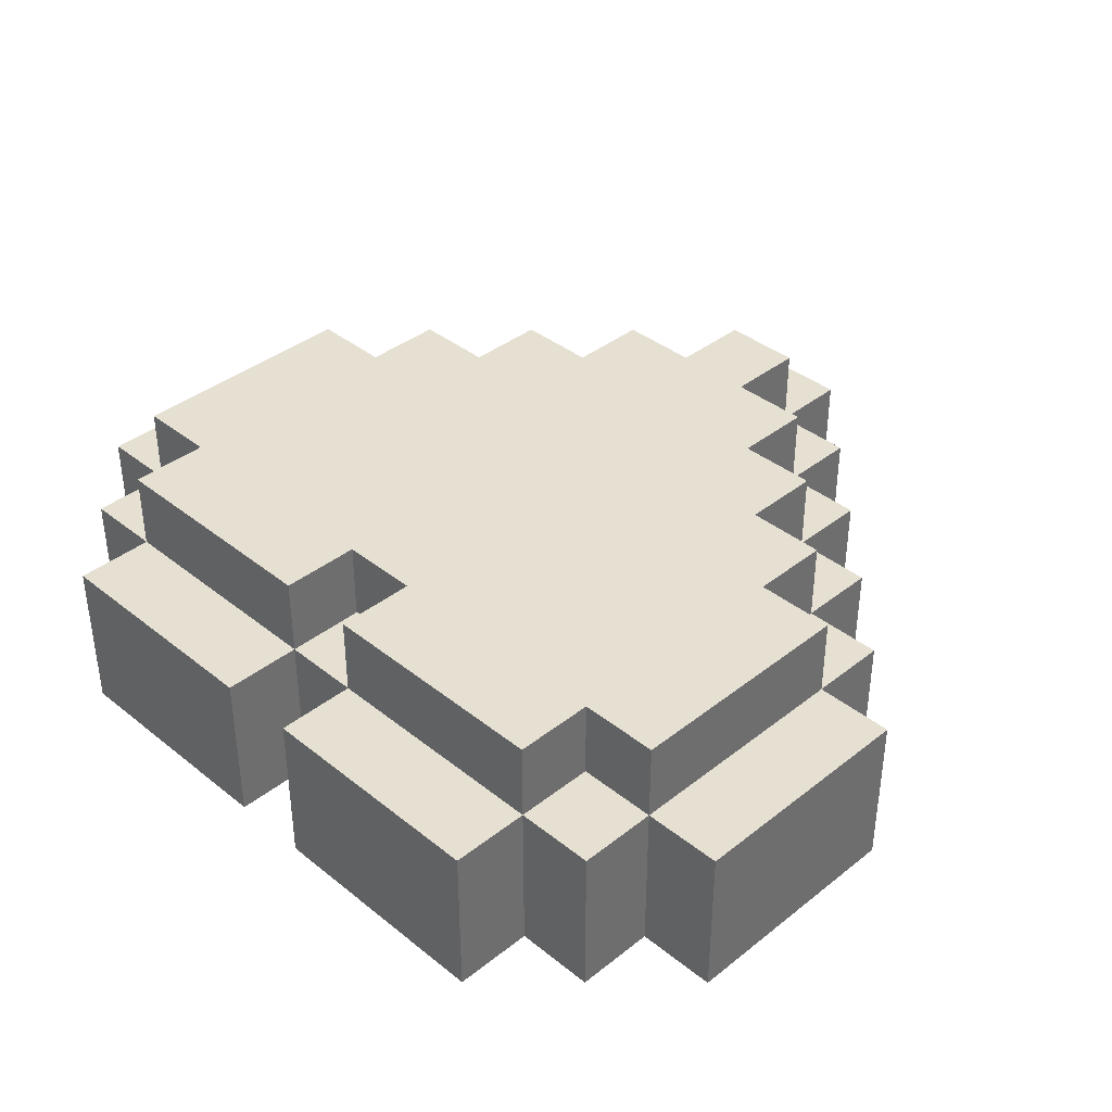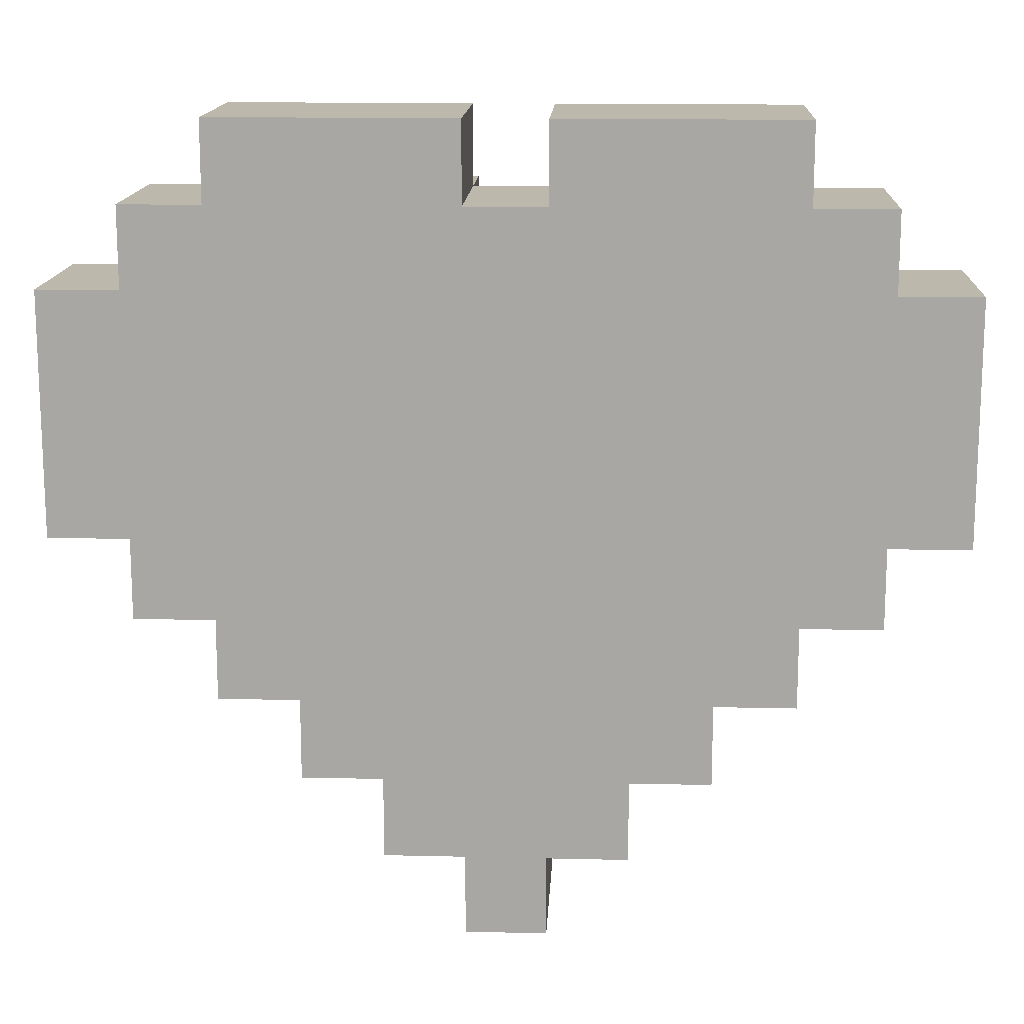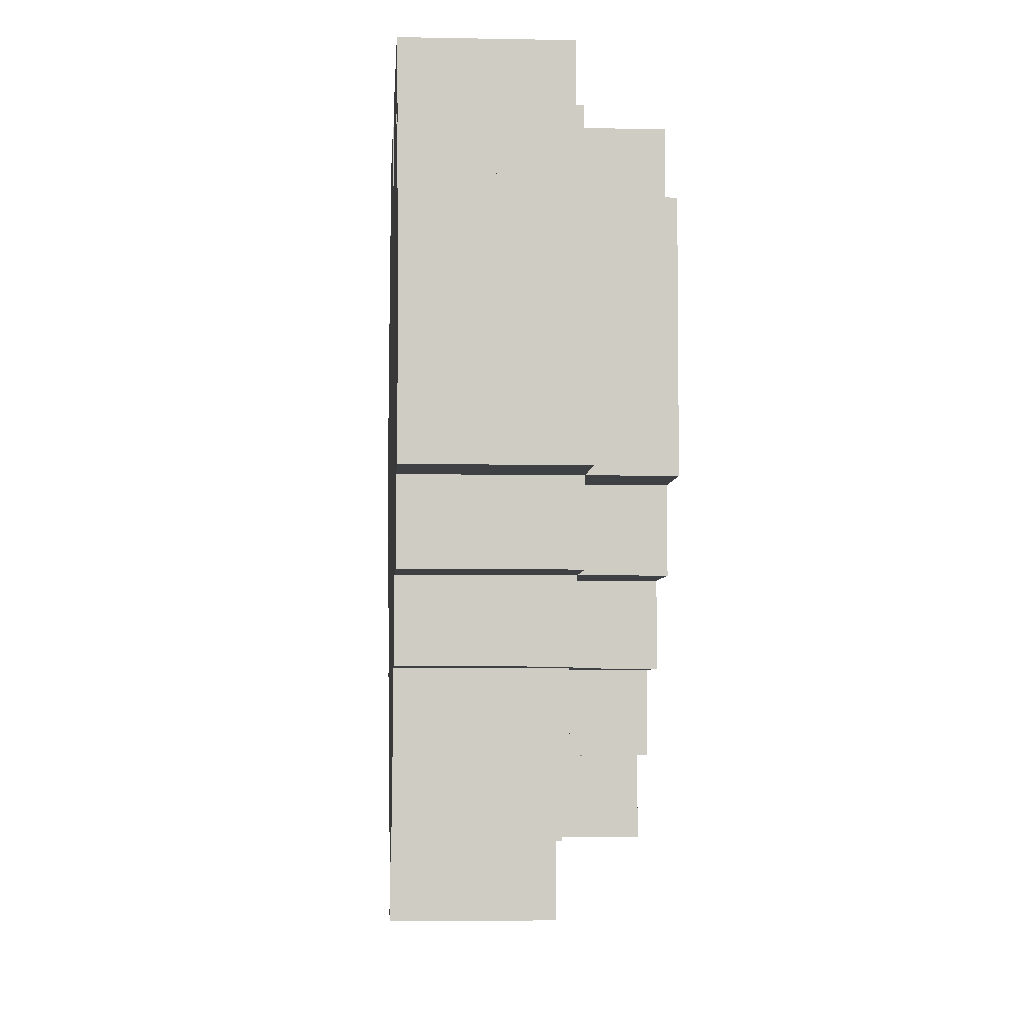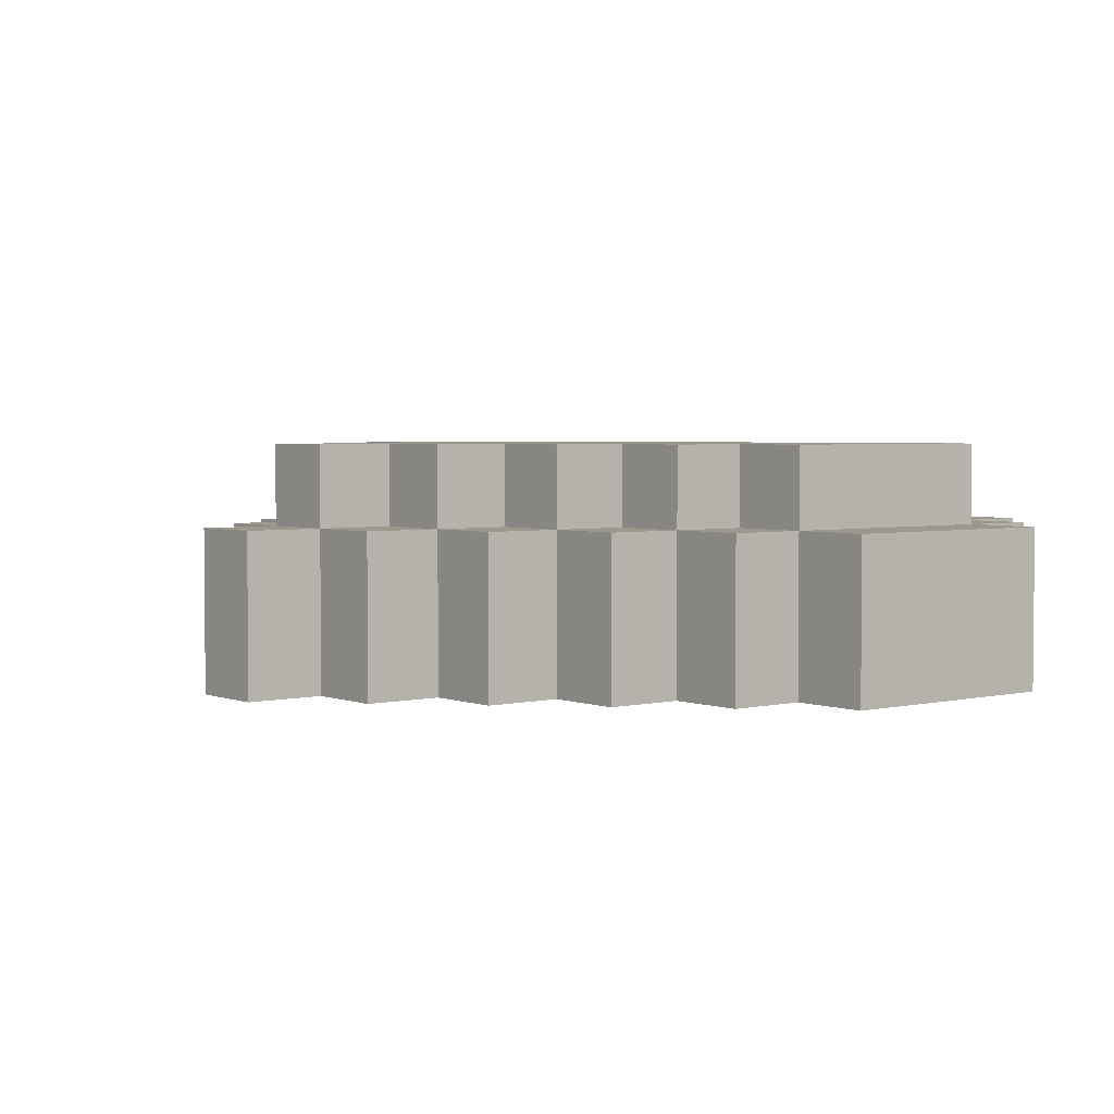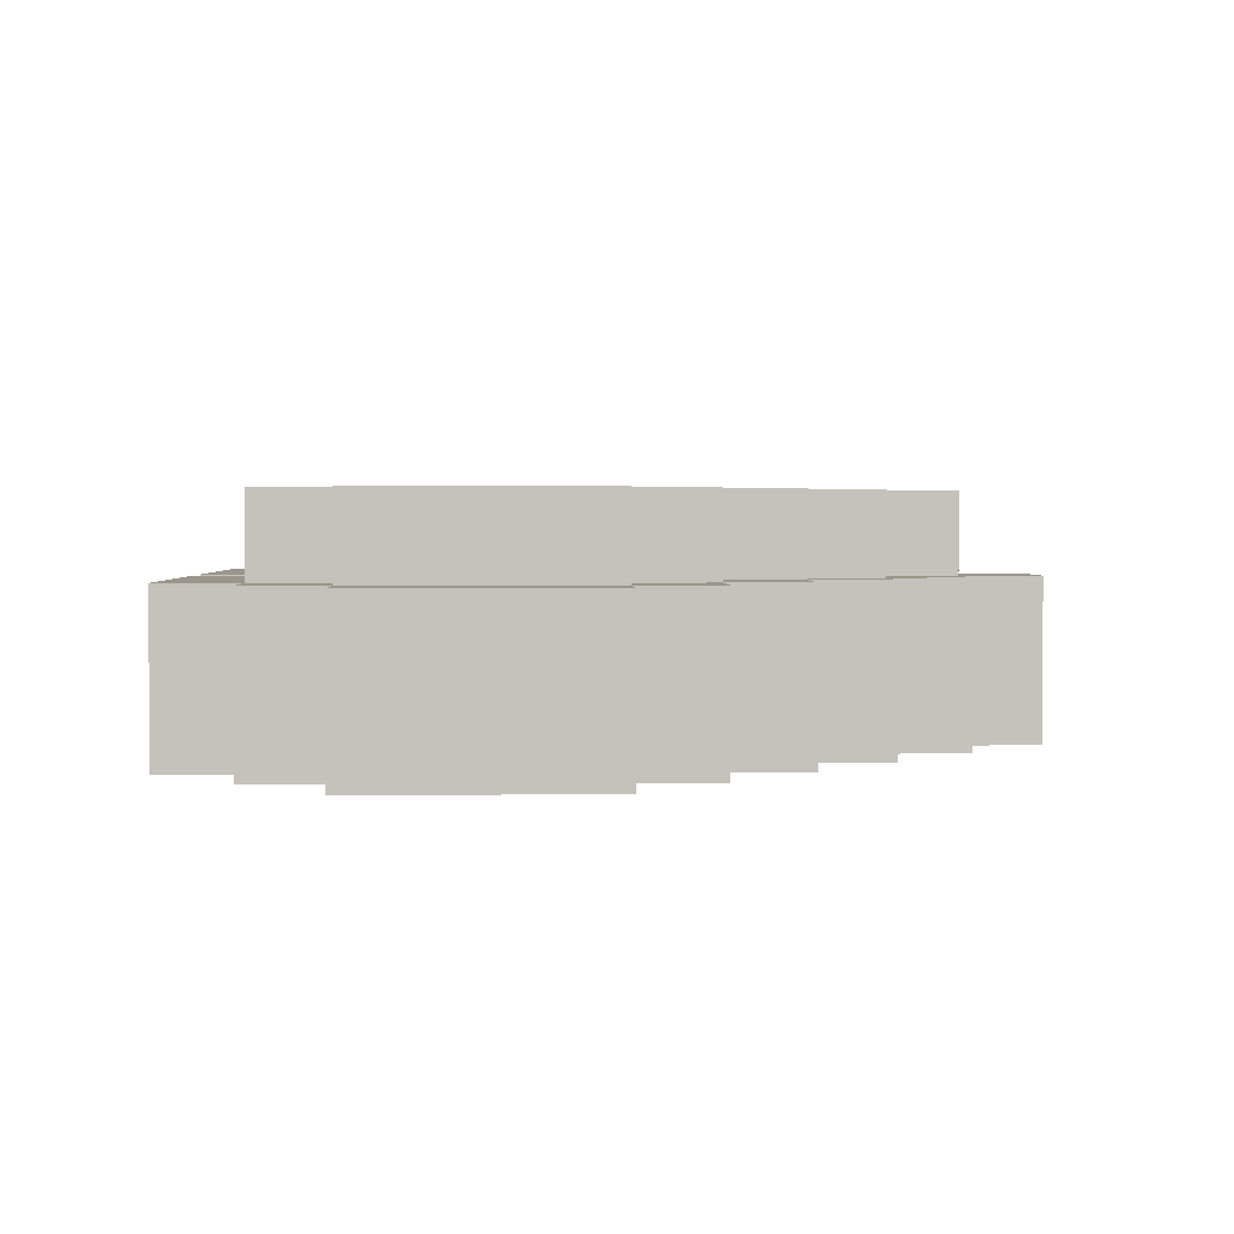
<metadata>
{"format":"obj","ext":"obj","renderer":"f3d","projection":"perspective","resolution":1024,"background":"white","views":[{"elev":38.4,"azim":-134.8,"up":"+Z"},{"elev":14.7,"azim":-177.1,"up":"+Y"},{"elev":-5.0,"azim":-93.5,"up":"+Y"},{"elev":3.2,"azim":51.4,"up":"+Z"},{"elev":2.3,"azim":-91.9,"up":"+Z"}]}
</metadata>
<code>
o
v 0 2.5 -0.1
v 0 2.5 -0.3
v 0 2.8 -0.1
v 0 2.8 -0.3
v 0.1 2.4 -0.1
v 0.1 2.4 -0.3
v 0.1 2.5 0
v 0.1 2.5 -0.1
v 0.1 2.5 -0.3
v 0.1 2.8 0
v 0.1 2.8 -0.1
v 0.1 2.8 -0.3
v 0.1 2.9 -0.1
v 0.1 2.9 -0.3
v 0.2 2.3 -0.1
v 0.2 2.3 -0.3
v 0.2 2.4 0
v 0.2 2.4 -0.1
v 0.2 2.4 -0.3
v 0.2 2.5 0
v 0.2 2.5 -0.1
v 0.2 2.8 0
v 0.2 2.8 -0.1
v 0.2 2.9 0
v 0.2 2.9 -0.1
v 0.2 2.9 -0.3
v 0.2 3 -0.1
v 0.2 3 -0.3
v 0.3 2.2 -0.1
v 0.3 2.2 -0.3
v 0.3 2.3 0
v 0.3 2.3 -0.1
v 0.3 2.3 -0.3
v 0.3 2.4 0
v 0.3 2.4 -0.1
v 0.4 2.1 -0.1
v 0.4 2.1 -0.3
v 0.4 2.2 0
v 0.4 2.2 -0.1
v 0.4 2.2 -0.3
v 0.4 2.3 0
v 0.4 2.3 -0.1
v 0.5 2 -0.1
v 0.5 2 -0.3
v 0.5 2.1 0
v 0.5 2.1 -0.1
v 0.5 2.1 -0.3
v 0.5 2.2 0
v 0.5 2.2 -0.1
v 0.6 2.8 0
v 0.6 2.8 -0.1
v 0.6 2.9 0
v 0.6 2.9 -0.1
v 0.6 2.9 -0.3
v 0.6 3 -0.1
v 0.6 3 -0.3
v 0.5 2.8 0
v 0.5 2.8 -0.1
v 0.5 2.9 0
v 0.5 2.9 -0.1
v 0.5 2.9 -0.3
v 0.5 3 -0.1
v 0.5 3 -0.3
v 0.6 2 -0.1
v 0.6 2 -0.3
v 0.6 2.1 0
v 0.6 2.1 -0.1
v 0.6 2.1 -0.3
v 0.6 2.2 0
v 0.6 2.2 -0.1
v 0.7 2.1 -0.1
v 0.7 2.1 -0.3
v 0.7 2.2 0
v 0.7 2.2 -0.1
v 0.7 2.2 -0.3
v 0.7 2.3 0
v 0.7 2.3 -0.1
v 0.8 2.2 -0.1
v 0.8 2.2 -0.3
v 0.8 2.3 0
v 0.8 2.3 -0.1
v 0.8 2.3 -0.3
v 0.8 2.4 0
v 0.8 2.4 -0.1
v 0.9 2.3 -0.1
v 0.9 2.3 -0.3
v 0.9 2.4 0
v 0.9 2.4 -0.1
v 0.9 2.4 -0.3
v 0.9 2.5 0
v 0.9 2.5 -0.1
v 0.9 2.8 0
v 0.9 2.8 -0.1
v 0.9 2.9 0
v 0.9 2.9 -0.1
v 0.9 2.9 -0.3
v 0.9 3 -0.1
v 0.9 3 -0.3
v 1 2.4 -0.1
v 1 2.4 -0.3
v 1 2.5 0
v 1 2.5 -0.1
v 1 2.5 -0.3
v 1 2.8 0
v 1 2.8 -0.1
v 1 2.8 -0.3
v 1 2.9 -0.1
v 1 2.9 -0.3
v 1.1 2.5 -0.1
v 1.1 2.5 -0.3
v 1.1 2.8 -0.1
v 1.1 2.8 -0.3
v 0.1 2.5 0
v 0.1 2.8 0
v 0.2 2.4 0
v 0.2 2.5 0
v 0.2 2.6 0
v 0.2 2.8 0
v 0.2 2.9 0
v 0.3 2.3 0
v 0.3 2.4 0
v 0.3 2.6 0
v 0.3 2.7 0
v 0.4 2.2 0
v 0.4 2.3 0
v 0.4 2.4 0
v 0.4 2.7 0
v 0.4 2.8 0
v 0.5 2.1 0
v 0.5 2.2 0
v 0.5 2.3 0
v 0.5 2.8 0
v 0.5 2.9 0
v 0.6 2.1 0
v 0.6 2.2 0
v 0.6 2.3 0
v 0.6 2.4 0
v 0.6 2.5 0
v 0.6 2.7 0
v 0.6 2.8 0
v 0.6 2.9 0
v 0.7 2.2 0
v 0.7 2.3 0
v 0.7 2.4 0
v 0.7 2.5 0
v 0.7 2.6 0
v 0.7 2.7 0
v 0.7 2.8 0
v 0.8 2.3 0
v 0.8 2.4 0
v 0.8 2.5 0
v 0.8 2.6 0
v 0.8 2.8 0
v 0.9 2.4 0
v 0.9 2.5 0
v 0.9 2.8 0
v 0.9 2.9 0
v 1 2.5 0
v 1 2.8 0
v 0 2.5 -0.1
v 0 2.8 -0.1
v 0.1 2.4 -0.1
v 0.1 2.5 -0.1
v 0.1 2.8 -0.1
v 0.1 2.9 -0.1
v 0.2 2.3 -0.1
v 0.2 2.4 -0.1
v 0.2 2.5 -0.1
v 0.2 2.8 -0.1
v 0.2 2.9 -0.1
v 0.2 3 -0.1
v 0.3 2.2 -0.1
v 0.3 2.3 -0.1
v 0.3 2.4 -0.1
v 0.4 2.1 -0.1
v 0.4 2.2 -0.1
v 0.4 2.3 -0.1
v 0.5 2 -0.1
v 0.5 2.1 -0.1
v 0.5 2.2 -0.1
v 0.5 2.8 -0.1
v 0.5 2.9 -0.1
v 0.5 3 -0.1
v 0.6 2 -0.1
v 0.6 2.1 -0.1
v 0.6 2.2 -0.1
v 0.6 2.8 -0.1
v 0.6 2.9 -0.1
v 0.6 3 -0.1
v 0.7 2.1 -0.1
v 0.7 2.2 -0.1
v 0.7 2.3 -0.1
v 0.8 2.2 -0.1
v 0.8 2.3 -0.1
v 0.8 2.4 -0.1
v 0.9 2.3 -0.1
v 0.9 2.4 -0.1
v 0.9 2.5 -0.1
v 0.9 2.8 -0.1
v 0.9 2.9 -0.1
v 0.9 3 -0.1
v 1 2.4 -0.1
v 1 2.5 -0.1
v 1 2.8 -0.1
v 1 2.9 -0.1
v 1.1 2.5 -0.1
v 1.1 2.8 -0.1
v 0 2.5 -0.3
v 0 2.8 -0.3
v 0.1 2.4 -0.3
v 0.1 2.5 -0.3
v 0.1 2.8 -0.3
v 0.1 2.9 -0.3
v 0.2 2.3 -0.3
v 0.2 2.4 -0.3
v 0.2 2.5 -0.3
v 0.2 2.6 -0.3
v 0.2 2.8 -0.3
v 0.2 2.9 -0.3
v 0.2 3 -0.3
v 0.3 2.2 -0.3
v 0.3 2.3 -0.3
v 0.3 2.4 -0.3
v 0.3 2.6 -0.3
v 0.3 2.7 -0.3
v 0.4 2.1 -0.3
v 0.4 2.2 -0.3
v 0.4 2.3 -0.3
v 0.4 2.4 -0.3
v 0.4 2.7 -0.3
v 0.4 2.8 -0.3
v 0.5 2 -0.3
v 0.5 2.1 -0.3
v 0.5 2.2 -0.3
v 0.5 2.3 -0.3
v 0.5 2.8 -0.3
v 0.5 2.9 -0.3
v 0.5 3 -0.3
v 0.6 2 -0.3
v 0.6 2.1 -0.3
v 0.6 2.2 -0.3
v 0.6 2.3 -0.3
v 0.6 2.4 -0.3
v 0.6 2.5 -0.3
v 0.6 2.7 -0.3
v 0.6 2.8 -0.3
v 0.6 2.9 -0.3
v 0.6 3 -0.3
v 0.7 2.1 -0.3
v 0.7 2.2 -0.3
v 0.7 2.3 -0.3
v 0.7 2.4 -0.3
v 0.7 2.5 -0.3
v 0.7 2.6 -0.3
v 0.7 2.7 -0.3
v 0.7 2.8 -0.3
v 0.8 2.2 -0.3
v 0.8 2.3 -0.3
v 0.8 2.4 -0.3
v 0.8 2.5 -0.3
v 0.8 2.6 -0.3
v 0.8 2.8 -0.3
v 0.9 2.3 -0.3
v 0.9 2.4 -0.3
v 0.9 2.5 -0.3
v 0.9 2.8 -0.3
v 0.9 2.9 -0.3
v 0.9 3 -0.3
v 1 2.4 -0.3
v 1 2.5 -0.3
v 1 2.8 -0.3
v 1 2.9 -0.3
v 1.1 2.5 -0.3
v 1.1 2.8 -0.3
v 0.5 2 -0.1
v 0.6 2 -0.1
v 0.5 2 -0.3
v 0.6 2 -0.3
v 0.5 2.1 0
v 0.6 2.1 0
v 0.4 2.1 -0.1
v 0.5 2.1 -0.1
v 0.6 2.1 -0.1
v 0.7 2.1 -0.1
v 0.4 2.1 -0.3
v 0.5 2.1 -0.3
v 0.6 2.1 -0.3
v 0.7 2.1 -0.3
v 0.4 2.2 0
v 0.5 2.2 0
v 0.6 2.2 0
v 0.7 2.2 0
v 0.3 2.2 -0.1
v 0.4 2.2 -0.1
v 0.5 2.2 -0.1
v 0.6 2.2 -0.1
v 0.7 2.2 -0.1
v 0.8 2.2 -0.1
v 0.3 2.2 -0.3
v 0.4 2.2 -0.3
v 0.7 2.2 -0.3
v 0.8 2.2 -0.3
v 0.3 2.3 0
v 0.4 2.3 0
v 0.7 2.3 0
v 0.8 2.3 0
v 0.2 2.3 -0.1
v 0.3 2.3 -0.1
v 0.4 2.3 -0.1
v 0.7 2.3 -0.1
v 0.8 2.3 -0.1
v 0.9 2.3 -0.1
v 0.2 2.3 -0.3
v 0.3 2.3 -0.3
v 0.8 2.3 -0.3
v 0.9 2.3 -0.3
v 0.2 2.4 0
v 0.3 2.4 0
v 0.8 2.4 0
v 0.9 2.4 0
v 0.1 2.4 -0.1
v 0.2 2.4 -0.1
v 0.3 2.4 -0.1
v 0.8 2.4 -0.1
v 0.9 2.4 -0.1
v 1 2.4 -0.1
v 0.1 2.4 -0.3
v 0.2 2.4 -0.3
v 0.9 2.4 -0.3
v 1 2.4 -0.3
v 0.1 2.5 0
v 0.2 2.5 0
v 0.9 2.5 0
v 1 2.5 0
v 0 2.5 -0.1
v 0.1 2.5 -0.1
v 0.2 2.5 -0.1
v 0.9 2.5 -0.1
v 1 2.5 -0.1
v 1.1 2.5 -0.1
v 0 2.5 -0.3
v 0.1 2.5 -0.3
v 1 2.5 -0.3
v 1.1 2.5 -0.3
v 0.1 2.8 0
v 0.2 2.8 0
v 0.5 2.8 0
v 0.6 2.8 0
v 0.9 2.8 0
v 1 2.8 0
v 0 2.8 -0.1
v 0.1 2.8 -0.1
v 0.2 2.8 -0.1
v 0.5 2.8 -0.1
v 0.6 2.8 -0.1
v 0.9 2.8 -0.1
v 1 2.8 -0.1
v 1.1 2.8 -0.1
v 0 2.8 -0.3
v 0.1 2.8 -0.3
v 1 2.8 -0.3
v 1.1 2.8 -0.3
v 0.2 2.9 0
v 0.5 2.9 0
v 0.6 2.9 0
v 0.9 2.9 0
v 0.1 2.9 -0.1
v 0.2 2.9 -0.1
v 0.5 2.9 -0.1
v 0.6 2.9 -0.1
v 0.9 2.9 -0.1
v 1 2.9 -0.1
v 0.1 2.9 -0.3
v 0.2 2.9 -0.3
v 0.5 2.9 -0.3
v 0.6 2.9 -0.3
v 0.9 2.9 -0.3
v 1 2.9 -0.3
v 0.2 3 -0.1
v 0.5 3 -0.1
v 0.6 3 -0.1
v 0.9 3 -0.1
v 0.2 3 -0.3
v 0.5 3 -0.3
v 0.6 3 -0.3
v 0.9 3 -0.3
f 3 2 1
f 4 2 3
f 8 6 5
f 9 6 8
f 10 8 7
f 11 8 10
f 13 12 11
f 14 12 13
f 18 16 15
f 19 16 18
f 20 18 17
f 21 18 20
f 24 23 22
f 25 23 24
f 27 26 25
f 28 26 27
f 32 30 29
f 33 30 32
f 34 32 31
f 35 32 34
f 39 37 36
f 40 37 39
f 41 39 38
f 42 39 41
f 46 44 43
f 47 44 46
f 48 46 45
f 49 46 48
f 52 51 50
f 53 51 52
f 55 54 53
f 56 54 55
f 57 58 59
f 59 58 60
f 60 61 62
f 62 61 63
f 64 65 67
f 67 65 68
f 66 67 69
f 69 67 70
f 71 72 74
f 74 72 75
f 73 74 76
f 76 74 77
f 78 79 81
f 81 79 82
f 80 81 83
f 83 81 84
f 85 86 88
f 88 86 89
f 87 88 90
f 90 88 91
f 92 93 94
f 94 93 95
f 95 96 97
f 97 96 98
f 99 100 102
f 102 100 103
f 101 102 104
f 104 102 105
f 105 106 107
f 107 106 108
f 109 110 111
f 111 110 112
f 116 114 113
f 117 114 116
f 118 114 117
f 121 116 115
f 121 117 116
f 122 118 117
f 122 117 121
f 123 118 122
f 125 121 120
f 125 122 121
f 125 123 122
f 126 123 125
f 127 118 123
f 127 123 126
f 128 119 118
f 128 118 127
f 130 125 124
f 131 126 125
f 131 125 130
f 132 127 126
f 132 119 128
f 132 128 127
f 133 119 132
f 134 130 129
f 135 131 130
f 135 130 134
f 136 126 131
f 136 131 135
f 137 132 126
f 137 126 136
f 138 132 137
f 139 132 138
f 140 132 139
f 142 136 135
f 143 137 136
f 143 136 142
f 143 138 137
f 144 138 143
f 145 139 138
f 145 138 144
f 146 139 145
f 147 140 139
f 147 139 146
f 148 141 140
f 148 140 147
f 149 144 143
f 150 146 145
f 150 144 149
f 150 145 144
f 151 146 150
f 152 147 146
f 152 146 151
f 152 148 147
f 153 141 148
f 153 148 152
f 154 151 150
f 155 152 151
f 155 151 154
f 155 153 152
f 156 141 153
f 156 153 155
f 157 141 156
f 158 156 155
f 159 156 158
f 163 161 160
f 164 161 163
f 167 163 162
f 168 163 167
f 169 165 164
f 170 165 169
f 173 167 166
f 174 167 173
f 176 173 172
f 177 173 176
f 179 176 175
f 180 176 179
f 182 171 170
f 183 171 182
f 184 179 178
f 185 179 184
f 187 182 181
f 188 182 187
f 190 186 185
f 191 186 190
f 193 192 191
f 194 192 193
f 196 195 194
f 197 195 196
f 200 189 188
f 201 189 200
f 202 198 197
f 203 198 202
f 204 200 199
f 205 200 204
f 206 204 203
f 207 204 206
f 208 209 211
f 211 209 212
f 210 211 215
f 211 212 216
f 215 211 216
f 216 212 217
f 212 213 218
f 217 212 218
f 218 213 219
f 214 215 222
f 216 217 223
f 215 216 223
f 222 215 223
f 217 218 224
f 223 217 224
f 224 218 225
f 221 222 227
f 222 223 228
f 223 224 228
f 227 222 228
f 224 225 228
f 228 225 229
f 225 218 230
f 229 225 230
f 218 219 231
f 230 218 231
f 226 227 233
f 227 228 234
f 233 227 234
f 228 229 235
f 234 228 235
f 231 219 236
f 229 230 236
f 230 231 236
f 219 220 237
f 236 219 237
f 237 220 238
f 232 233 239
f 233 234 240
f 239 233 240
f 234 235 241
f 240 234 241
f 235 229 242
f 241 235 242
f 229 236 243
f 242 229 243
f 243 236 244
f 244 236 245
f 236 237 246
f 245 236 246
f 246 237 247
f 240 241 249
f 241 242 250
f 249 241 250
f 242 243 251
f 250 242 251
f 243 244 251
f 251 244 252
f 244 245 253
f 252 244 253
f 253 245 254
f 245 246 255
f 254 245 255
f 246 247 256
f 255 246 256
f 250 251 257
f 251 252 258
f 257 251 258
f 253 254 259
f 258 252 259
f 252 253 259
f 259 254 260
f 254 255 261
f 260 254 261
f 255 256 261
f 256 247 262
f 261 256 262
f 258 259 263
f 259 260 264
f 263 259 264
f 260 261 265
f 264 260 265
f 261 262 265
f 262 247 266
f 265 262 266
f 247 248 267
f 266 247 267
f 267 248 268
f 264 265 269
f 265 266 270
f 269 265 270
f 266 267 271
f 270 266 271
f 271 267 272
f 270 271 273
f 273 271 274
f 277 276 275
f 278 276 277
f 282 280 279
f 283 280 282
f 285 282 281
f 286 282 285
f 287 284 283
f 288 284 287
f 294 290 289
f 295 290 294
f 296 292 291
f 297 292 296
f 299 294 293
f 300 294 299
f 301 298 297
f 302 298 301
f 308 304 303
f 309 304 308
f 310 306 305
f 311 306 310
f 313 308 307
f 314 308 313
f 315 312 311
f 316 312 315
f 322 318 317
f 323 318 322
f 324 320 319
f 325 320 324
f 327 322 321
f 328 322 327
f 329 326 325
f 330 326 329
f 336 332 331
f 337 332 336
f 338 334 333
f 339 334 338
f 341 336 335
f 342 336 341
f 343 340 339
f 344 340 343
f 345 346 352
f 352 346 353
f 347 348 354
f 354 348 355
f 349 350 356
f 356 350 357
f 351 352 359
f 359 352 360
f 357 358 361
f 361 358 362
f 363 364 368
f 368 364 369
f 365 366 370
f 370 366 371
f 367 368 373
f 373 368 374
f 369 370 375
f 375 370 376
f 371 372 377
f 377 372 378
f 379 380 383
f 383 380 384
f 381 382 385
f 385 382 386

</code>
